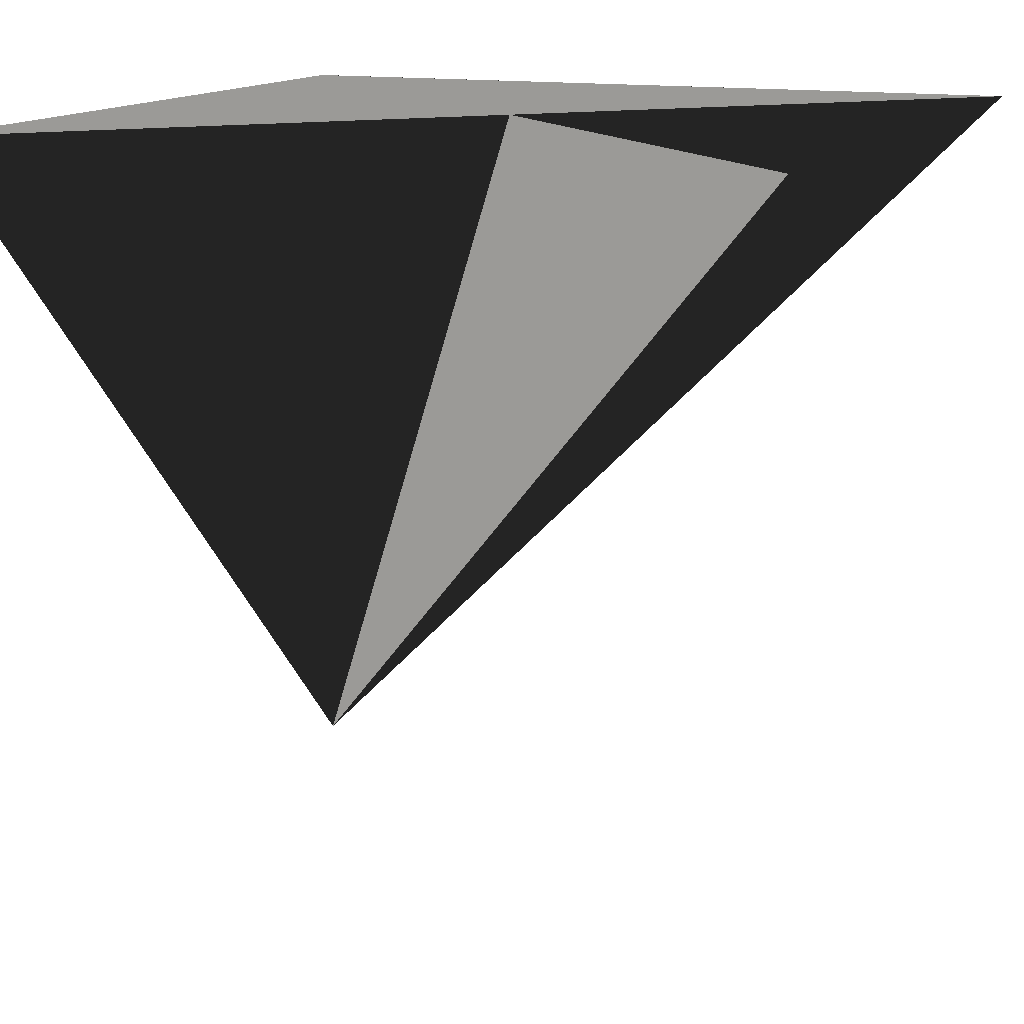
<metadata>
{"format":"obj","ext":"obj","renderer":"f3d","projection":"perspective","resolution":1024,"background":"white","views":[{"elev":13.6,"azim":-157.9,"up":"+Y"}]}
</metadata>
<code>
o wall-left-main
v -3.036 0 -3.785
v -3.036 2.5 2.891
v -3.036 0 2.891
v -3.036 2.5 -3.785
v -3.036 2.5 2.891
v -2.875 0 2.891
v -3.036 0 2.891
v -2.875 2.02 2.891
v -2.884 2.5 2.891
v -1.815 2.02 2.891
v -2.866 2.5 2.891
v -2.875 2.02 2.871
v -2.875 0 2.891
v -2.875 2.02 2.891
v -2.875 0 2.871
v -1.616 2.988 2.881
v -1.815 2.02 2.891
v -2.866 2.5 2.891
v -1.815 2.02 2.891
v -2.875 2.02 2.871
v -2.875 2.02 2.891
v -1.815 2.02 2.871
v -2.884 2.988 2.881
v -2.866 2.5 2.891
v -2.884 2.5 2.891
v -1.616 2.988 2.881
v -2.875 2.02 2.871
v -1.815 0 2.871
v -2.875 0 2.871
v -1.815 2.02 2.871
v -1.616 2.988 2.881
v -1.616 0 2.891
v -1.815 2.02 2.891
v -1.815 0 2.871
v -1.815 2.02 2.891
v -1.815 0 2.891
v -1.815 2.02 2.871
v -1.616 0 2.891
v -1.815 0 2.891
f 362 363 364
f 363 362 365
f 366 367 368
f 367 366 369
f 369 366 370
f 370 371 369
f 371 370 372
f 373 374 375
f 374 373 376
f 377 378 379
f 380 381 382
f 381 380 383
f 384 385 386
f 385 384 387
f 388 389 390
f 389 388 391
f 392 393 394
f 395 396 397
f 396 395 398
f 371 399 400

</code>
